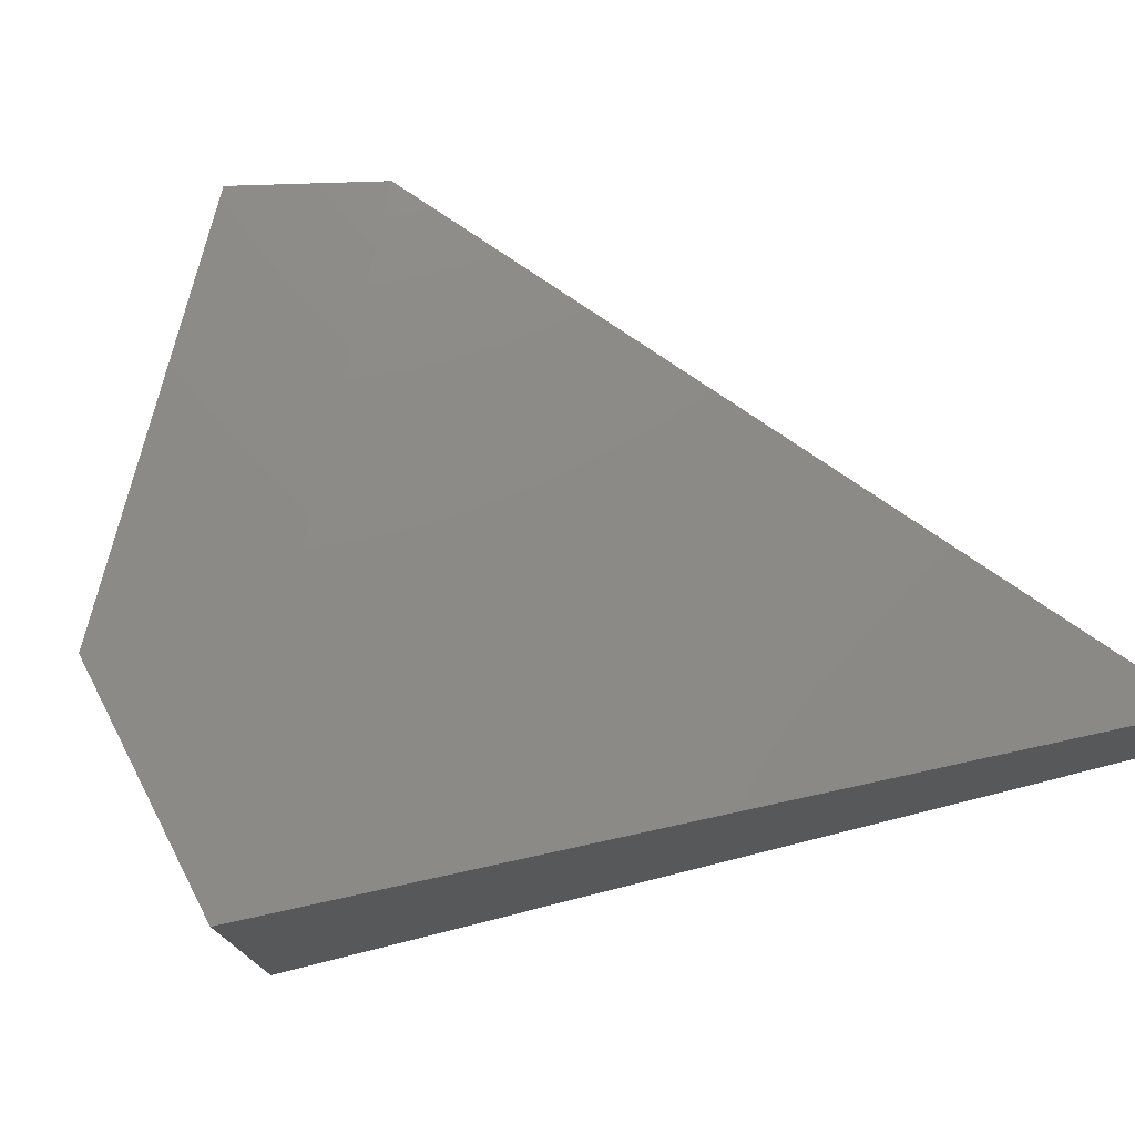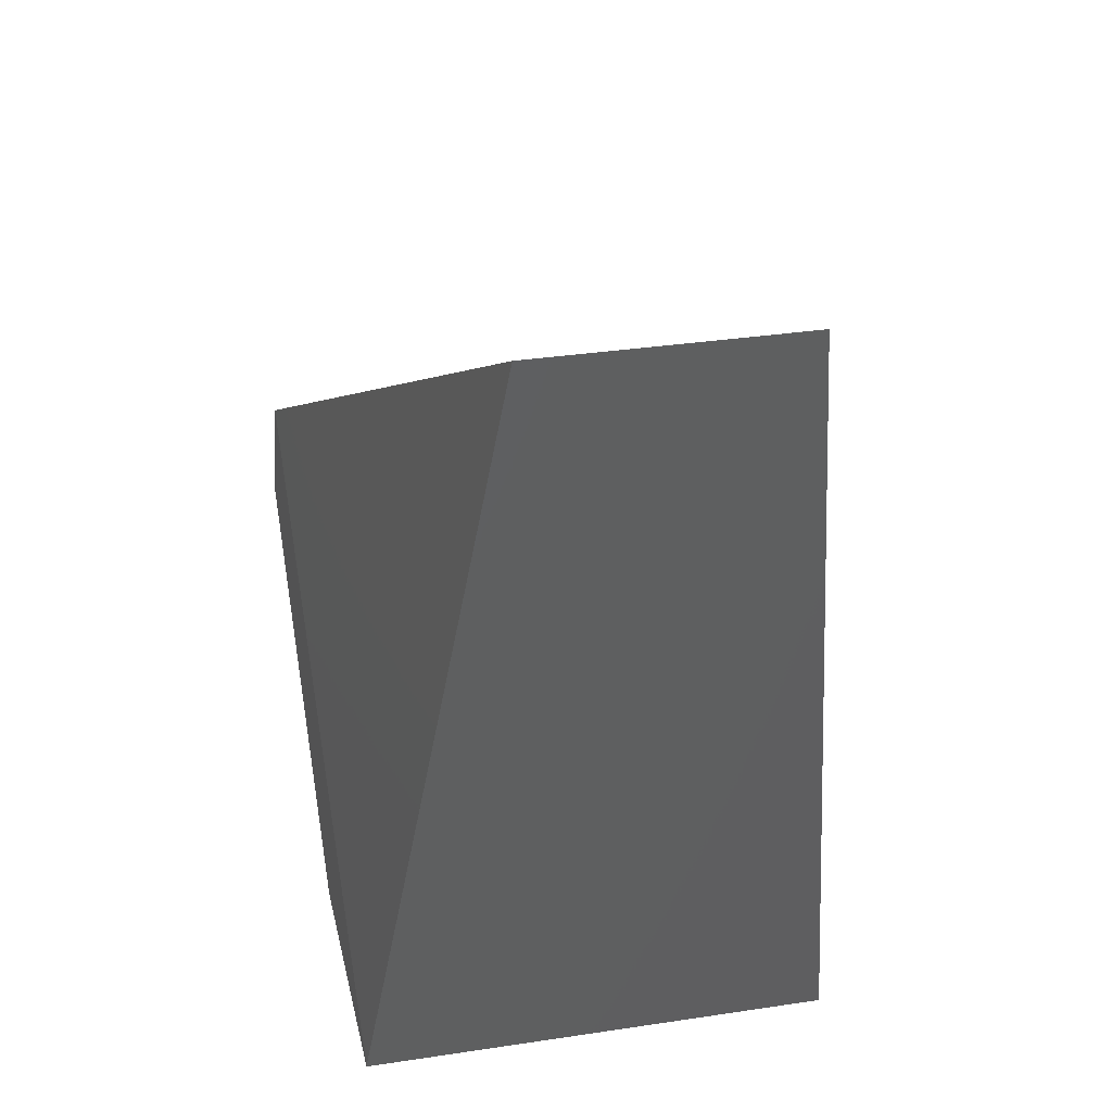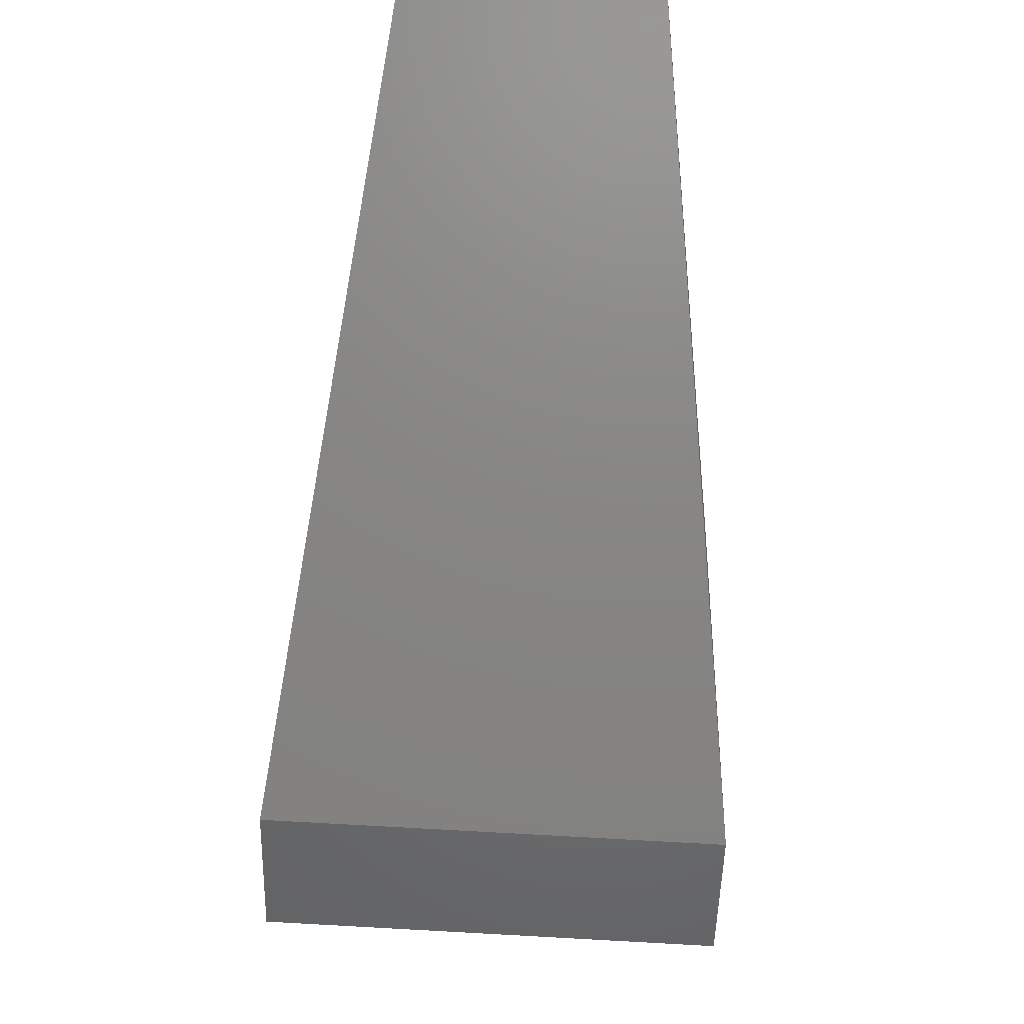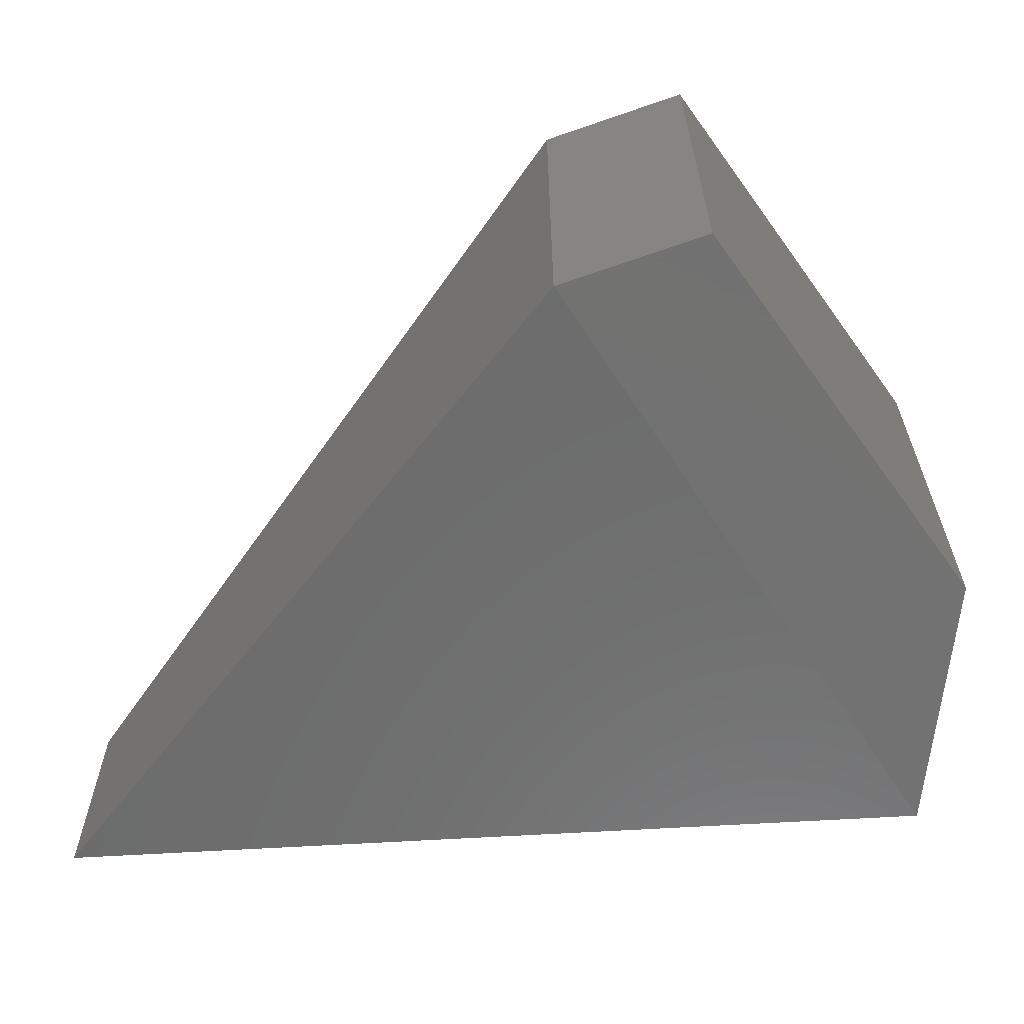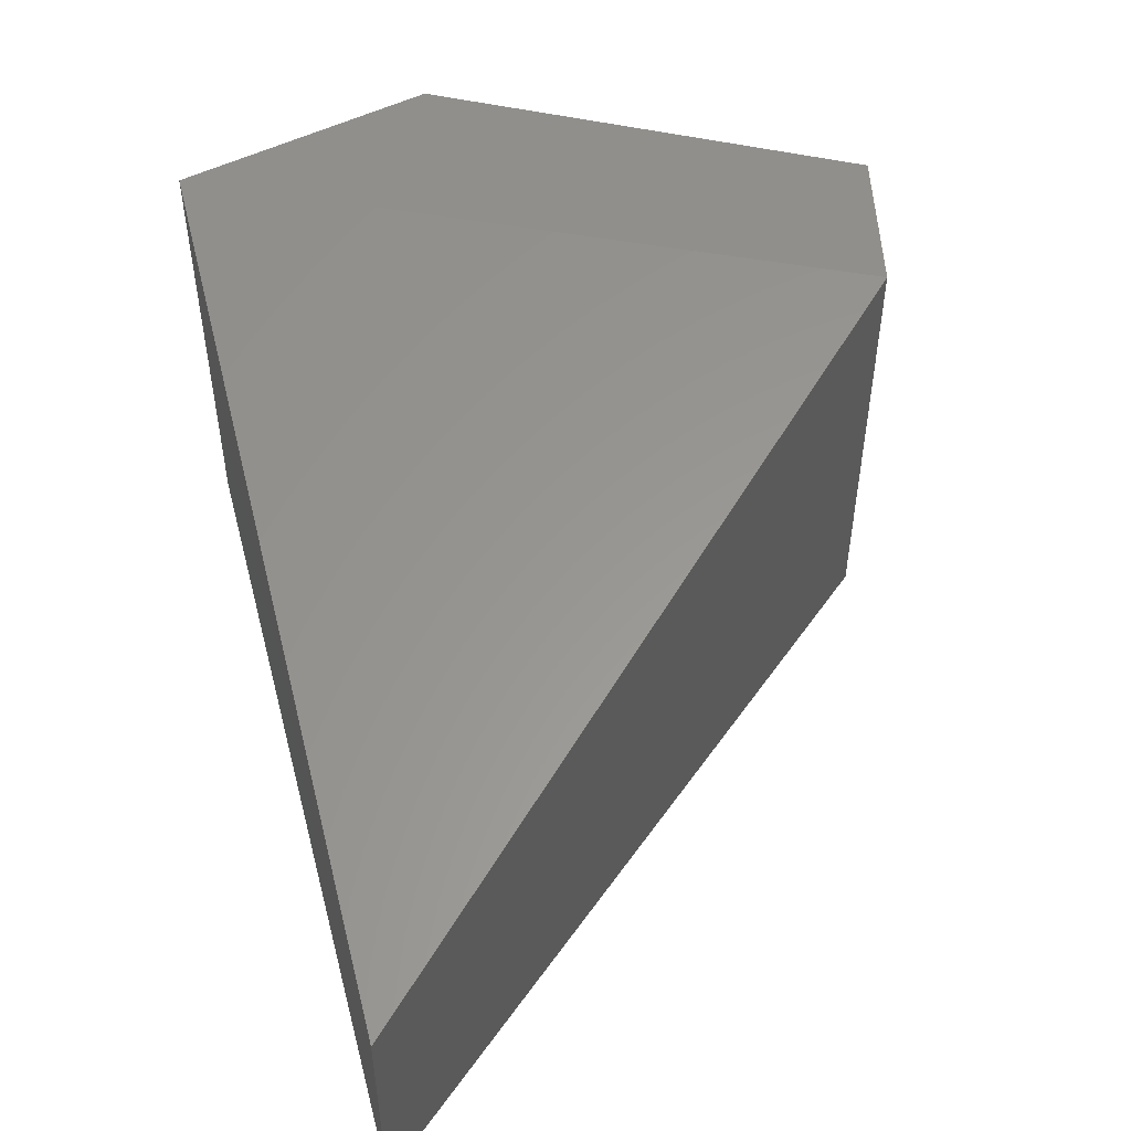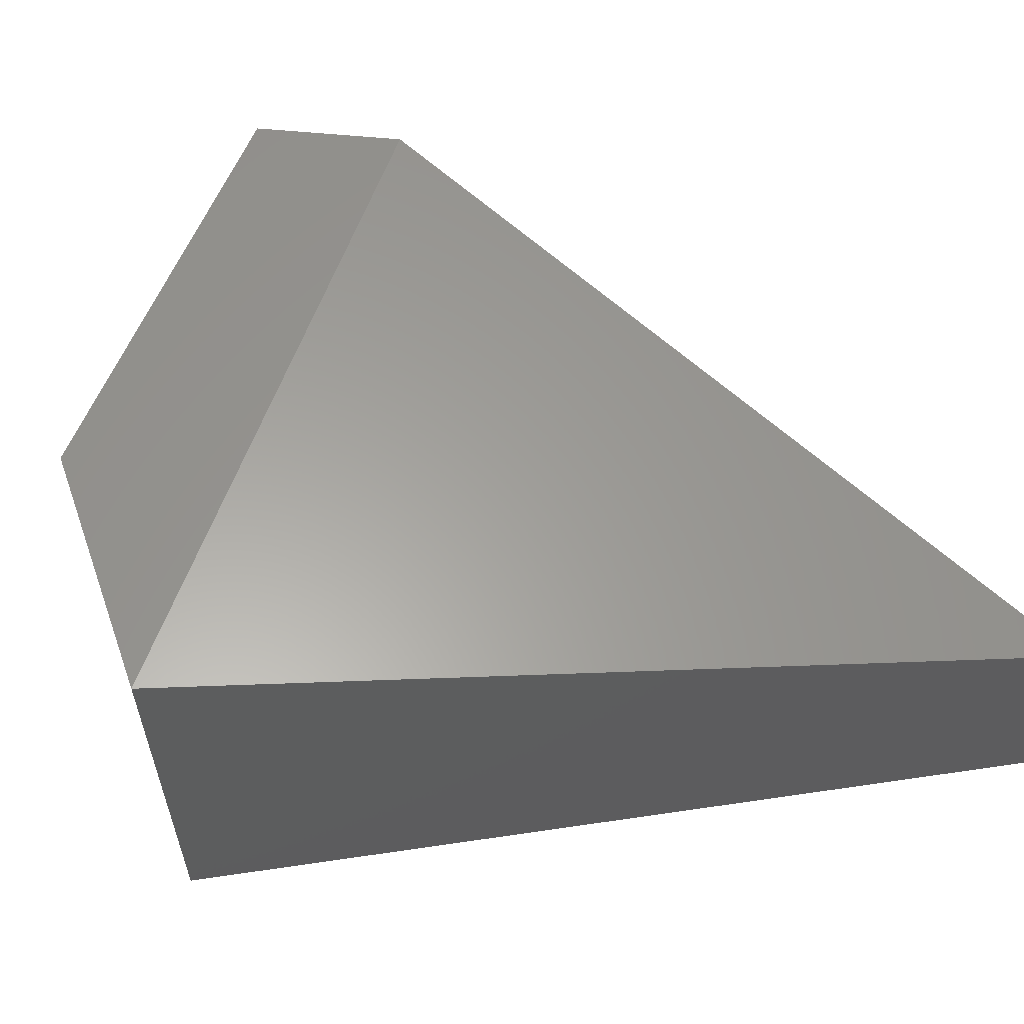
<metadata>
{"format":"stl","ext":"stl","renderer":"f3d","projection":"perspective","resolution":1024,"background":"white","views":[{"elev":75.9,"azim":-117.3,"up":"+Y"},{"elev":32.4,"azim":-102.0,"up":"+Z"},{"elev":65.5,"azim":93.2,"up":"+Z"},{"elev":-64.0,"azim":84.0,"up":"+Y"},{"elev":51.8,"azim":-28.2,"up":"+Y"},{"elev":58.7,"azim":-109.8,"up":"+Y"}]}
</metadata>
<code>
# stl→obj: 10 verts, 16 faces
v 34.61 3.452 3.871
v 34.61 3.236 3.871
v 35.29 3.55 3.475
v 35.29 3.139 3.475
v 35.35 3.55 3.351
v 35.35 3.139 3.351
v 34.81 3.55 3.083
v 35.05 3.55 3.083
v 35.05 3.139 3.083
v 34.81 3.139 3.083
f 1 2 3
f 2 3 4
f 3 4 5
f 4 5 6
f 1 7 3
f 7 3 8
f 3 8 5
f 9 6 10
f 6 10 4
f 10 4 2
f 10 2 7
f 2 7 1
f 6 9 5
f 9 5 8
f 9 10 8
f 10 8 7

</code>
